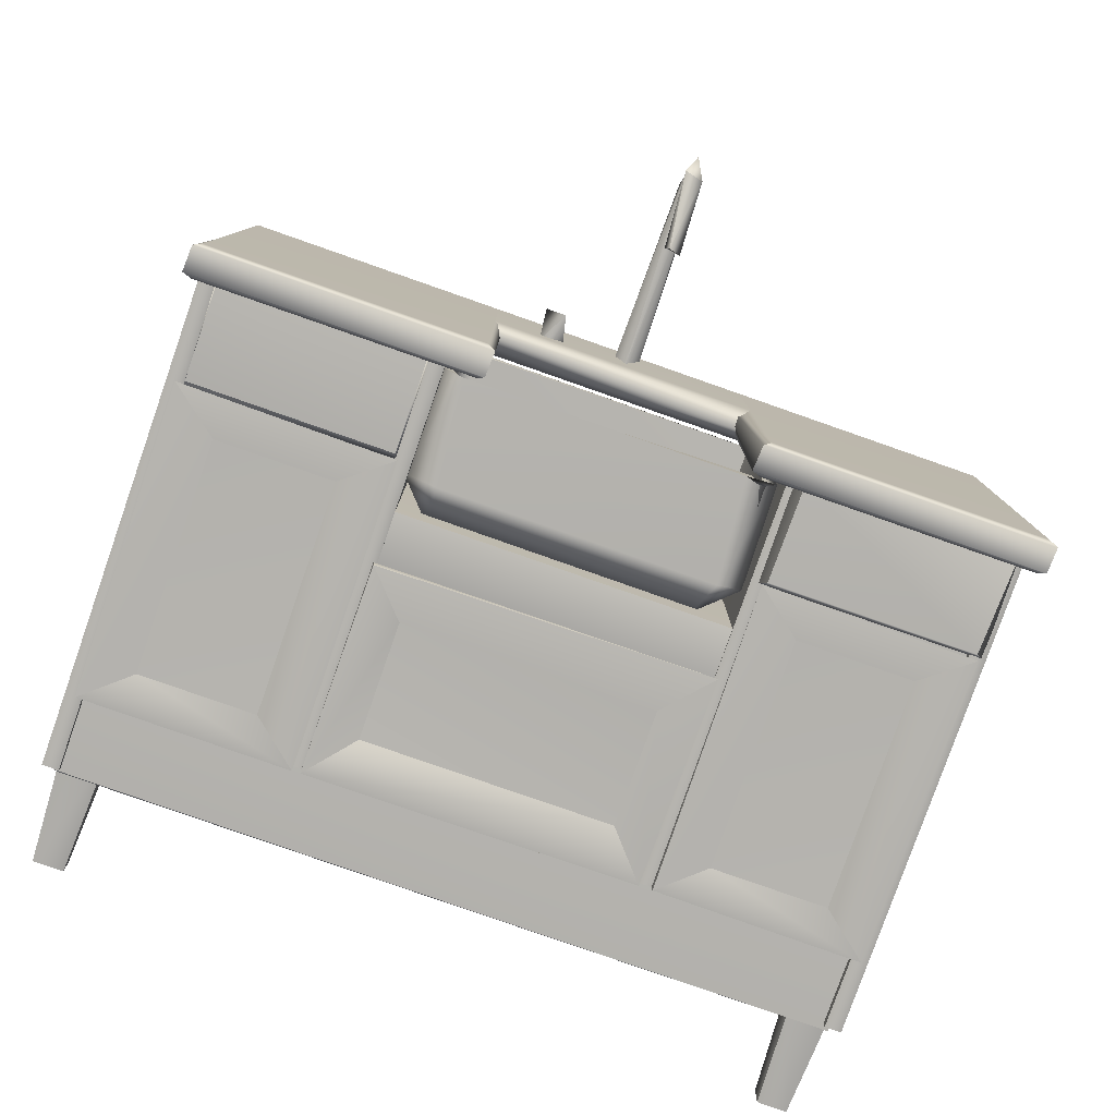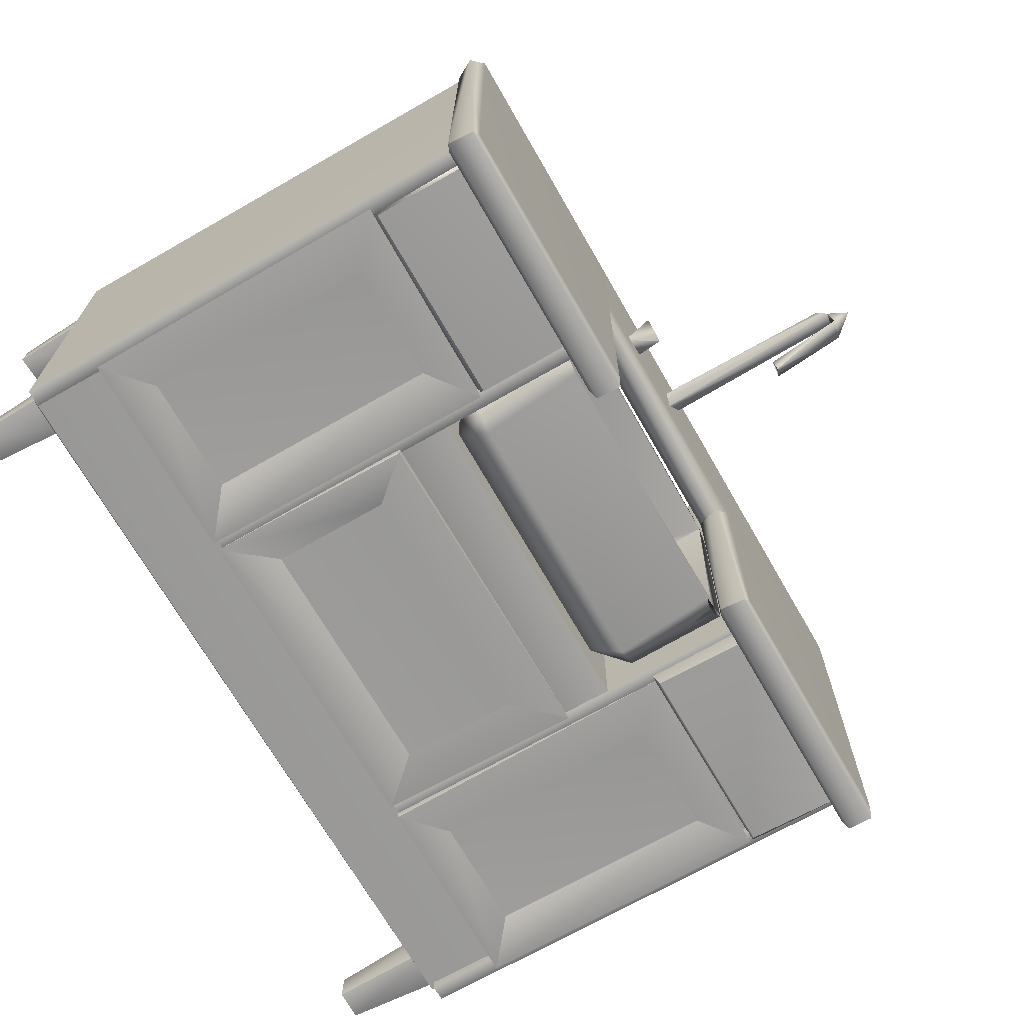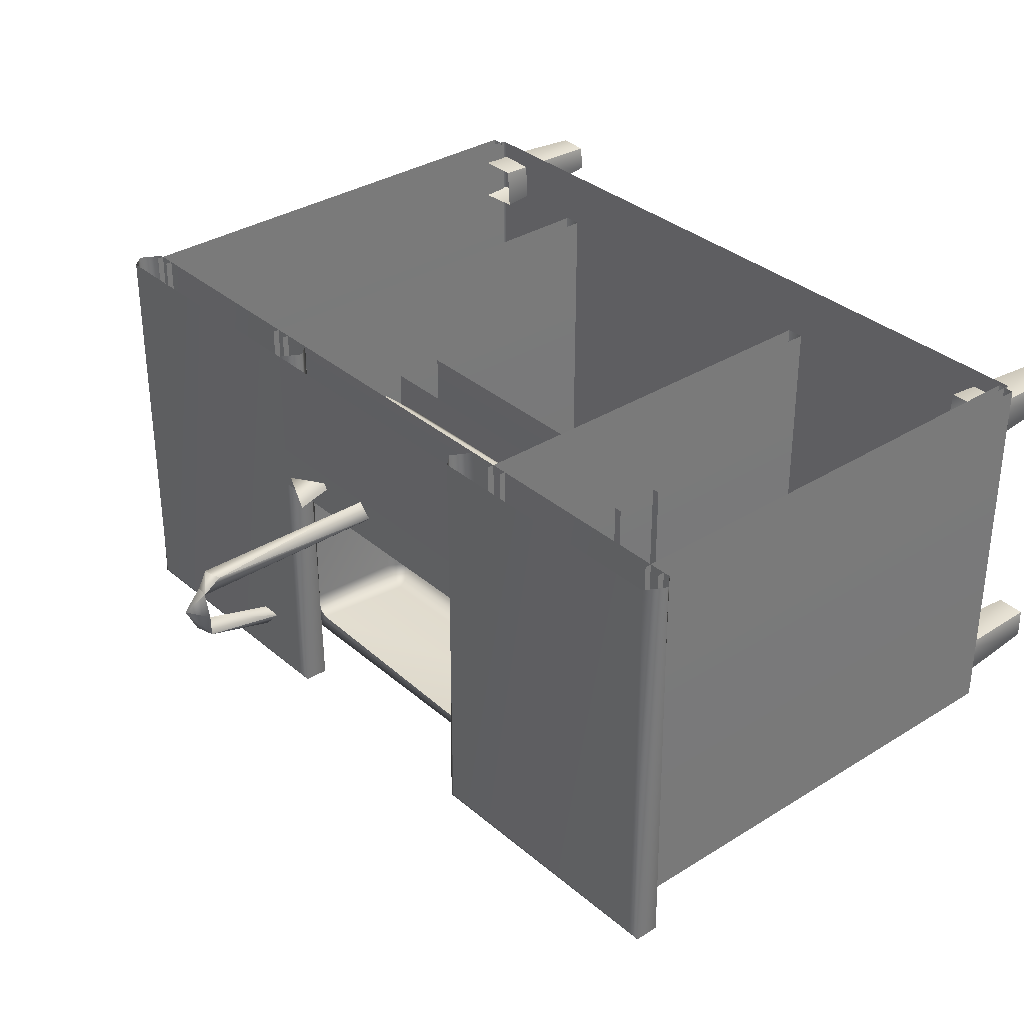
<metadata>
{"format":"obj","ext":"obj","renderer":"f3d","projection":"perspective","resolution":1024,"background":"white","views":[{"elev":-79.9,"azim":160.7,"up":"+Z"},{"elev":-69.4,"azim":119.8,"up":"+Z"},{"elev":33.6,"azim":-130.6,"up":"+Z"}]}
</metadata>
<code>
g SM_Washbasin_LOD5
v 0.6569 0.1886 -0.2774
v -0.6506 0.1846 -0.2763
v 0.6488 0.1856 -0.2726
v -0.6472 0.8488 -0.3089
v -0.6541 1.026 -0.3039
v -0.6618 0.8411 -0.288
v 0.005493 1.391 0.1343
v 0.0121 1.398 0.05395
v -0.0132 1.387 0.08381
v 0.0121 1.398 0.05395
v 0.005493 1.391 0.1343
v -0.003019 1.426 0.1069
v 0.005493 1.391 0.1343
v 0.008847 1.375 0.159
v -0.01606 1.395 0.1336
v -0.003019 1.426 0.1069
v 0.005493 1.391 0.1343
v -0.01606 1.395 0.1336
v -0.01606 1.395 0.1336
v 0.008847 1.375 0.159
v -0.0217 1.368 0.1586
v -0.01984 1.39 0.05462
v -0.003019 1.426 0.1069
v -0.0132 1.387 0.08381
v -0.003019 1.426 0.1069
v -0.01984 1.39 0.05462
v 0.0121 1.398 0.05395
v -0.0132 1.387 0.08381
v -0.003019 1.426 0.1069
v -0.01606 1.395 0.1336
v -0.0132 1.387 0.08381
v -0.01606 1.395 0.1336
v 0.005493 1.391 0.1343
v 0.003155 1.267 0.04031
v -0.0132 1.387 0.08381
v 0.0121 1.398 0.05395
v 0.003155 1.267 0.04031
v 0.0121 1.398 0.05395
v -0.003132 1.27 0.01123
v -0.01984 1.39 0.05462
v -0.003132 1.27 0.01123
v 0.0121 1.398 0.05395
v -0.003132 1.27 0.01123
v -0.01984 1.39 0.05462
v -0.02434 1.264 0.03573
v -0.02434 1.264 0.03573
v -0.0132 1.387 0.08381
v 0.003155 1.267 0.04031
v -0.0132 1.387 0.08381
v -0.02434 1.264 0.03573
v -0.01984 1.39 0.05462
v 0.005493 1.391 0.1343
v -0.005442 1.059 0.1272
v 0.01506 1.064 0.1366
v 0.01506 1.064 0.1366
v 0.008847 1.375 0.159
v 0.005493 1.391 0.1343
v 0.008847 1.375 0.159
v 0.01506 1.064 0.1366
v 0.01048 1.082 0.1547
v -0.006606 1.069 0.1702
v 0.008847 1.375 0.159
v 0.01048 1.082 0.1547
v -0.006606 1.069 0.1702
v -0.0217 1.368 0.1586
v 0.008847 1.375 0.159
v -0.0274 1.068 0.1464
v -0.0217 1.368 0.1586
v -0.006606 1.069 0.1702
v -0.0217 1.368 0.1586
v -0.0274 1.068 0.1464
v -0.01606 1.395 0.1336
v -0.01606 1.395 0.1336
v -0.0274 1.068 0.1464
v -0.005442 1.059 0.1272
v -0.005442 1.059 0.1272
v 0.005493 1.391 0.1343
v -0.01606 1.395 0.1336
v 0.1179 1.104 0.1105
v 0.1044 1.046 0.1402
v 0.1468 1.048 0.1264
v 0.1468 1.048 0.1264
v 0.1515 1.101 0.1549
v 0.1179 1.104 0.1105
v 0.1044 1.046 0.1402
v 0.1515 1.101 0.1549
v 0.1468 1.048 0.1264
v 0.1044 1.046 0.1402
v 0.1179 1.104 0.1105
v 0.1515 1.101 0.1549
v -0.003132 1.27 0.01123
v -0.02434 1.264 0.03573
v 0.003155 1.267 0.04031
v -0.2938 0.8424 -0.3057
v -0.2996 0.3226 -0.3079
v -0.2982 0.3211 -0.2947
v -0.6532 0.3196 -0.3074
v -0.2982 0.3211 -0.2947
v -0.2996 0.3226 -0.3079
v -0.2813 0.6787 -0.3057
v 0.2831 0.673 -0.3079
v 0.2847 0.6743 -0.2947
v 0.2861 0.3199 -0.3074
v -0.2763 0.3225 -0.3078
v -0.2773 0.3212 -0.2947
v -0.2763 0.3225 -0.3078
v -0.2813 0.6787 -0.3057
v -0.2773 0.3212 -0.2947
v 0.2861 0.3199 -0.3074
v 0.2847 0.6743 -0.2947
v 0.2831 0.673 -0.3079
v -0.6383 0.02579 0.3047
v -0.6505 0.2366 0.3166
v -0.5899 0.02582 0.3068
v -0.5791 0.2366 0.3176
v -0.5865 0.02586 0.2622
v -0.5791 0.2366 0.3176
v -0.574 0.2359 0.2475
v -0.5899 0.02582 0.3068
v -0.6391 0.02568 0.2541
v -0.574 0.2359 0.2475
v -0.6492 0.2367 0.2443
v -0.5865 0.02586 0.2622
v -0.6505 0.2366 0.3166
v -0.6391 0.02568 0.2541
v -0.6492 0.2367 0.2443
v -0.6383 0.02579 0.3047
v 0.5953 0.02579 0.3047
v 0.5832 0.2366 0.3166
v 0.6438 0.02581 0.3067
v 0.6546 0.2367 0.3176
v 0.6455 0.02568 0.2553
v 0.6546 0.2367 0.3176
v 0.6552 0.2367 0.2449
v 0.6438 0.02581 0.3067
v 0.5791 0.2359 0.2475
v 0.6455 0.02568 0.2553
v 0.6552 0.2367 0.2449
v 0.5916 0.02585 0.2622
v 0.5832 0.2366 0.3166
v 0.5916 0.02585 0.2622
v 0.5791 0.2359 0.2475
v 0.5953 0.02579 0.3047
v 0.6578 0.3245 -0.2782
v -0.652 0.3245 -0.2779
v -0.6506 0.1846 -0.2763
v 0.6569 0.1886 -0.2774
v -0.652 0.3245 -0.2779
v -0.6498 0.1854 0.3466
v -0.6506 0.1846 -0.2763
v -0.6512 0.3245 0.3466
v -0.6383 0.02579 -0.2065
v -0.6505 0.2366 -0.1945
v -0.5899 0.02582 -0.2044
v -0.5791 0.2366 -0.1935
v -0.5888 0.02581 -0.2553
v -0.5791 0.2366 -0.1935
v -0.5781 0.2367 -0.2664
v -0.5899 0.02582 -0.2044
v -0.6391 0.02568 -0.257
v -0.5781 0.2367 -0.2664
v -0.6492 0.2367 -0.2669
v -0.5888 0.02581 -0.2553
v -0.6505 0.2366 -0.1945
v -0.6391 0.02568 -0.257
v -0.6492 0.2367 -0.2669
v -0.6383 0.02579 -0.2065
v 0.6463 1.013 -0.2919
v 0.6462 0.1949 -0.2933
v 0.6742 1.013 -0.2925
v 0.6743 0.1946 -0.2926
v 0.6462 0.1949 -0.2933
v 0.6462 0.1946 0.3466
v 0.6743 0.1946 -0.2926
v 0.6742 0.1948 0.3466
v 0.6742 1.013 -0.2925
v 0.6743 0.1946 -0.2926
v 0.6741 1.013 0.3466
v 0.6742 0.1948 0.3466
v 0.6463 1.013 -0.2919
v 0.6462 0.1946 0.3466
v 0.6462 0.1949 -0.2933
v 0.6463 1.013 0.3466
v -0.2876 0.8392 -0.2897
v -0.2853 1.018 -0.2877
v -0.3004 0.8482 -0.3088
v -0.3023 1.013 -0.3088
v 0.5953 0.02579 -0.2065
v 0.5832 0.2366 -0.1945
v 0.6438 0.02581 -0.2045
v 0.6546 0.2367 -0.1936
v 0.6455 0.02568 -0.2559
v 0.6546 0.2367 -0.1936
v 0.6552 0.2367 -0.2663
v 0.6438 0.02581 -0.2045
v 0.5834 0.2366 -0.2664
v 0.6455 0.02568 -0.2559
v 0.6552 0.2367 -0.2663
v 0.594 0.02581 -0.2553
v 0.5832 0.2366 -0.1945
v 0.594 0.02581 -0.2553
v 0.5834 0.2366 -0.2664
v 0.5953 0.02579 -0.2065
v 0.3043 0.7591 -0.2881
v -0.3181 0.7585 -0.289
v -0.3182 0.67 -0.2881
v 0.3043 0.6706 -0.289
v 0.3043 0.7591 -0.2881
v 0.3043 0.7584 0.1742
v -0.3181 0.7585 -0.289
v -0.3182 0.7584 0.1742
v 0.3043 0.6706 -0.289
v -0.3182 0.67 -0.2881
v -0.3182 0.6707 0.1742
v 0.3043 0.6707 0.1742
v -0.667 1.013 -0.2919
v -0.6671 0.1949 -0.2933
v -0.6391 1.013 -0.2925
v -0.6391 0.1946 -0.2926
v -0.6671 0.1949 -0.2933
v -0.6671 0.1946 0.3466
v -0.6391 0.1946 -0.2926
v -0.6391 0.1948 0.3466
v -0.6391 1.013 -0.2925
v -0.6391 0.1946 -0.2926
v -0.6392 1.013 0.3466
v -0.6391 0.1948 0.3466
v -0.667 1.013 -0.2919
v -0.6671 0.1946 0.3466
v -0.6671 0.1949 -0.2933
v -0.667 1.013 0.3466
v 0.6445 1.015 -0.3084
v 0.3074 1.015 -0.308
v 0.3065 0.848 -0.3084
v 0.6448 0.8479 -0.308
v 0.2787 1.013 -0.2919
v 0.2785 0.323 -0.2935
v 0.3066 1.013 -0.2926
v 0.3066 0.3226 -0.2921
v 0.2785 0.323 -0.2935
v 0.2785 0.3227 0.3466
v 0.3066 0.3226 -0.2921
v 0.3066 0.3229 0.3466
v 0.3066 1.013 -0.2926
v 0.3066 0.3226 -0.2921
v 0.3065 1.013 0.3466
v 0.3066 0.3229 0.3466
v 0.2787 1.013 -0.2919
v 0.2785 0.3227 0.3466
v 0.2785 0.323 -0.2935
v 0.2787 1.013 0.3466
v -0.305 1.013 -0.2919
v -0.3051 0.323 -0.2935
v -0.2771 1.013 -0.2926
v -0.277 0.3226 -0.2921
v -0.3051 0.323 -0.2935
v -0.3051 0.3227 0.3466
v -0.277 0.3226 -0.2921
v -0.2771 0.3229 0.3466
v -0.2771 1.013 -0.2926
v -0.277 0.3226 -0.2921
v -0.2772 1.013 0.3466
v -0.2771 0.3229 0.3466
v -0.305 1.013 -0.2919
v -0.3051 0.3227 0.3466
v -0.3051 0.323 -0.2935
v -0.305 1.013 0.3466
v -0.2996 0.3226 -0.3079
v -0.2938 0.8424 -0.3057
v -0.3748 0.7756 -0.3
v -0.3754 0.3842 -0.2957
v -0.6528 0.8394 -0.3074
v -0.6532 0.3196 -0.3074
v -0.5731 0.7749 -0.2964
v -0.5736 0.3842 -0.2966
v -0.3748 0.7756 -0.3
v -0.6528 0.8394 -0.3074
v -0.5731 0.7749 -0.2964
v -0.2938 0.8424 -0.3057
v -0.3754 0.3842 -0.2957
v -0.3748 0.7756 -0.3
v -0.5731 0.7749 -0.2964
v -0.5736 0.3842 -0.2966
v -0.6532 0.3196 -0.3074
v -0.3754 0.3842 -0.2957
v -0.5736 0.3842 -0.2966
v -0.2996 0.3226 -0.3079
v 0.2831 0.673 -0.3079
v -0.2813 0.6787 -0.3057
v -0.2092 0.5978 -0.3
v 0.2161 0.5971 -0.2957
v 0.2861 0.3199 -0.3074
v -0.2084 0.3996 -0.2964
v -0.2763 0.3225 -0.3078
v 0.2162 0.3992 -0.2966
v -0.2813 0.6787 -0.3057
v -0.2763 0.3225 -0.3078
v -0.2092 0.5978 -0.3
v -0.2084 0.3996 -0.2964
v 0.2161 0.5971 -0.2957
v -0.2092 0.5978 -0.3
v -0.2084 0.3996 -0.2964
v 0.2162 0.3992 -0.2966
v 0.2861 0.3199 -0.3074
v 0.2161 0.5971 -0.2957
v 0.2162 0.3992 -0.2966
v 0.2831 0.673 -0.3079
v 0.6555 0.3203 -0.3076
v 0.6591 0.8424 -0.3056
v 0.5781 0.7756 -0.3
v 0.5774 0.3842 -0.2957
v 0.3001 0.8394 -0.3074
v 0.2997 0.3195 -0.3074
v 0.3798 0.7749 -0.2964
v 0.3793 0.3842 -0.2966
v 0.5781 0.7756 -0.3
v 0.3001 0.8394 -0.3074
v 0.3798 0.7749 -0.2964
v 0.6591 0.8424 -0.3056
v 0.5774 0.3842 -0.2957
v 0.5781 0.7756 -0.3
v 0.3798 0.7749 -0.2964
v 0.3793 0.3842 -0.2966
v 0.2997 0.3195 -0.3074
v 0.5774 0.3842 -0.2957
v 0.3793 0.3842 -0.2966
v 0.6555 0.3203 -0.3076
v -0.6795 1.002 -0.3382
v -0.228 1.002 -0.3382
v -0.2135 1.008 -0.3477
v -0.6919 1.008 -0.3502
v -0.2157 1.051 -0.3507
v -0.694 1.051 -0.3476
v -0.228 1.057 -0.3382
v -0.6795 1.057 -0.3382
v 0.228 1.002 -0.3382
v 0.6795 1.002 -0.3382
v 0.694 1.008 -0.3476
v 0.2157 1.008 -0.3507
v 0.6919 1.051 -0.3502
v 0.2135 1.051 -0.3477
v 0.6795 1.057 -0.3382
v 0.228 1.057 -0.3382
v -0.2853 1.018 -0.2877
v -0.6541 1.026 -0.3039
v -0.3023 1.013 -0.3088
v -0.6472 0.8488 -0.3089
v -0.3004 0.8482 -0.3088
v -0.2876 0.8392 -0.2897
v -0.6618 0.8411 -0.288
v -0.2974 1.005 -0.2787
v -0.6506 1.005 -0.2787
v -0.6506 0.3211 -0.2787
v -0.2974 0.674 -0.2787
v 0.6536 0.3211 -0.2787
v 0.3004 0.674 -0.2787
v 0.6536 1.005 -0.2787
v 0.3004 1.005 -0.2787
v -0.228 1.002 -0.3382
v -0.6795 1.002 -0.3382
v -0.6795 1.002 0.3466
v -0.228 1.002 0.3466
v -0.2135 1.008 -0.3477
v -0.209 1.037 0.3468
v -0.2157 1.051 -0.3507
v -0.228 1.057 -0.3382
v -0.228 1.057 0.3466
v -0.6795 1.057 -0.3382
v -0.6795 1.057 0.3466
v -0.694 1.051 -0.3476
v -0.6985 1.023 0.3468
v -0.6919 1.008 -0.3502
v -0.6795 1.002 -0.3382
v -0.6795 1.002 0.3466
v 0.6488 0.1856 -0.2726
v -0.6506 0.1846 -0.2763
v -0.6498 0.1854 0.3466
v 0.6487 0.1856 0.3466
v 0.6569 0.1886 -0.2774
v 0.6558 0.1925 0.3466
v 0.6557 0.3245 0.3466
v 0.6578 0.3245 -0.2782
v -0.2228 0.8104 0.1474
v -0.253 0.9899 0.1431
v -0.2544 0.8104 0.1367
v 0.2368 0.9894 0.1451
v 0.2277 0.8138 0.1451
v 0.2683 0.8128 0.1177
v 0.2673 0.9894 0.1104
v 0.2677 0.8117 -0.224
v 0.2673 0.9897 -0.2177
v 0.2417 0.9822 -0.2502
v 0.2277 0.8138 -0.2519
v -0.2163 0.8138 -0.2519
v -0.2265 0.9906 -0.2521
v -0.2571 0.8129 -0.2246
v -0.2522 0.9816 -0.2561
v -0.2544 0.8104 0.1367
v -0.253 0.9899 0.1431
v 0.6795 1.002 -0.3382
v 0.228 1.002 -0.3382
v 0.228 1.002 0.3466
v 0.6795 1.002 0.3466
v 0.694 1.008 -0.3476
v 0.6985 1.036 0.3468
v 0.6919 1.051 -0.3502
v 0.6795 1.057 -0.3382
v 0.6795 1.057 0.3466
v 0.228 1.057 -0.3382
v 0.228 1.057 0.3466
v 0.2135 1.051 -0.3477
v 0.209 1.023 0.3468
v 0.2157 1.008 -0.3507
v 0.228 1.002 -0.3382
v 0.228 1.002 0.3466
v -0.228 1.057 0.0864
v 0.2279 1.057 0.3466
v -0.228 1.057 0.3466
v 0.2279 1.057 0.0864
v 0.2274 1.035 0.06641
v -0.228 1.022 0.06738
v 0.2279 1.002 0.0864
v -0.228 1.002 0.0864
v -0.228 1.002 0.3466
v 0.2279 1.002 0.3466
v 0.2417 0.9822 -0.2502
v -0.2265 0.9906 -0.2521
v -0.2522 0.9816 -0.2561
v 0.2456 0.9886 -0.2689
v 0.2847 0.9889 -0.2245
v 0.2673 0.9897 -0.2177
v 0.2673 0.9894 0.1104
v -0.2174 0.9887 -0.269
v 0.278 0.9913 0.1574
v 0.2368 0.9894 0.1451
v -0.253 0.9899 0.1431
v 0.2855 0.8117 -0.2307
v 0.2288 0.8127 -0.269
v -0.2331 0.8118 -0.2695
v 0.284 0.9885 0.1268
v 0.2845 0.8127 0.1065
v 0.2539 0.8109 0.1612
v 0.2288 0.9887 0.1621
v -0.227 0.8089 0.1667
v -0.2174 0.9887 0.1621
v -0.2699 0.8104 0.1516
v -0.2718 0.9879 -0.2358
v -0.2776 0.81 -0.2276
v -0.2699 0.8104 0.1516
v -0.2729 0.9885 0.1142
v -0.253 0.9899 0.1431
v 0.2683 0.8128 0.1177
v 0.2277 0.8138 0.1451
v 0.2312 0.77 0.1075
v 0.2677 0.8117 -0.224
v -0.2228 0.8104 0.1474
v 0.2287 0.7708 -0.2146
v 0.2277 0.8138 -0.2519
v -0.2163 0.8138 -0.2519
v -0.2172 0.7727 0.1056
v -0.2544 0.8104 0.1367
v -0.2198 0.7699 -0.2142
v -0.2571 0.8129 -0.2246
v 0.3036 0.8373 -0.2861
v 0.6448 0.8479 -0.308
v 0.3065 0.848 -0.3084
v 0.3041 1.028 -0.287
v 0.6473 0.8347 -0.287
v 0.3074 1.015 -0.308
v 0.6445 1.015 -0.3084
v 0.6497 1.025 -0.2863
v -0.2157 0.751 -0.2207
v 0.2288 0.8127 -0.269
v -0.2331 0.8118 -0.2695
v -0.2776 0.81 -0.2276
v 0.2338 0.7522 -0.2161
v 0.2855 0.8117 -0.2307
v 0.2845 0.8127 0.1065
v -0.2199 0.7535 0.1064
v -0.2699 0.8104 0.1516
v -0.227 0.8089 0.1667
v 0.2331 0.7523 0.1116
v 0.2539 0.8109 0.1612
f 3 2 1
f 6 5 4
f 9 8 7
f 12 11 10
f 15 14 13
f 18 17 16
f 21 20 19
f 24 23 22
f 27 26 25
f 30 29 28
f 33 32 31
f 36 35 34
f 39 38 37
f 42 41 40
f 45 44 43
f 48 47 46
f 51 50 49
f 54 53 52
f 57 56 55
f 60 59 58
f 63 62 61
f 66 65 64
f 69 68 67
f 72 71 70
f 75 74 73
f 78 77 76
f 81 80 79
f 84 83 82
f 87 86 85
f 90 89 88
f 93 92 91
f 96 95 94
f 99 98 97
f 102 101 100
f 105 104 103
f 108 107 106
f 111 110 109
f 114 113 112
f 114 115 113
f 118 117 116
f 119 116 117
f 122 121 120
f 123 120 121
f 126 125 124
f 127 124 125
f 130 129 128
f 130 131 129
f 134 133 132
f 135 132 133
f 138 137 136
f 139 136 137
f 142 141 140
f 143 140 141
f 146 145 144
f 147 146 144
f 150 149 148
f 151 148 149
f 154 153 152
f 154 155 153
f 158 157 156
f 159 156 157
f 162 161 160
f 163 160 161
f 166 165 164
f 167 164 165
f 170 169 168
f 171 169 170
f 174 173 172
f 175 173 174
f 178 177 176
f 178 179 177
f 182 181 180
f 183 180 181
f 186 185 184
f 185 186 187
f 190 189 188
f 190 191 189
f 194 193 192
f 195 192 193
f 198 197 196
f 199 196 197
f 202 201 200
f 203 200 201
f 206 205 204
f 207 206 204
f 210 209 208
f 211 209 210
f 214 213 212
f 215 214 212
f 218 217 216
f 219 217 218
f 222 221 220
f 223 221 222
f 226 225 224
f 226 227 225
f 230 229 228
f 231 228 229
f 234 233 232
f 235 234 232
f 238 237 236
f 239 237 238
f 242 241 240
f 243 241 242
f 246 245 244
f 246 247 245
f 250 249 248
f 251 248 249
f 254 253 252
f 255 253 254
f 258 257 256
f 259 257 258
f 262 261 260
f 262 263 261
f 266 265 264
f 267 264 265
f 270 269 268
f 271 270 268
f 274 273 272
f 275 273 274
f 278 277 276
f 276 277 279
f 282 281 280
f 280 283 282
f 286 285 284
f 287 284 285
f 290 289 288
f 291 290 288
f 294 293 292
f 295 292 293
f 298 297 296
f 299 297 298
f 302 301 300
f 303 302 300
f 306 305 304
f 307 304 305
f 310 309 308
f 311 310 308
f 314 313 312
f 315 313 314
f 318 317 316
f 316 317 319
f 322 321 320
f 320 323 322
f 326 325 324
f 327 324 325
f 330 329 328
f 330 328 331
f 330 331 332
f 331 333 332
f 333 334 332
f 334 333 335
f 338 337 336
f 338 336 339
f 338 339 340
f 339 341 340
f 341 342 340
f 342 341 343
f 346 345 344
f 347 345 346
f 348 347 346
f 349 347 348
f 347 349 350
f 353 352 351
f 354 353 351
f 355 353 354
f 354 356 355
f 357 355 356
f 357 356 358
f 361 360 359
f 362 361 359
f 359 363 362
f 364 362 363
f 363 365 364
f 366 364 365
f 367 364 366
f 368 367 366
f 369 367 368
f 370 369 368
f 371 369 370
f 372 371 370
f 373 371 372
f 374 371 373
f 377 376 375
f 378 377 375
f 375 379 378
f 380 378 379
f 381 380 379
f 379 382 381
f 385 384 383
f 383 384 386
f 387 383 386
f 387 386 388
f 389 388 386
f 388 389 390
f 390 389 391
f 391 392 390
f 393 390 392
f 392 394 393
f 394 392 395
f 396 394 395
f 397 396 395
f 397 398 396
f 399 398 397
f 402 401 400
f 403 402 400
f 404 403 400
f 405 403 404
f 404 406 405
f 406 407 405
f 408 405 407
f 409 408 407
f 410 408 409
f 409 411 410
f 412 410 411
f 413 412 411
f 413 414 412
f 415 412 414
f 418 417 416
f 417 419 416
f 419 420 416
f 421 416 420
f 422 421 420
f 421 422 423
f 424 423 422
f 425 424 422
f 428 427 426
f 429 428 426
f 426 430 429
f 431 430 426
f 431 432 430
f 428 429 433
f 434 430 432
f 432 435 434
f 434 435 436
f 430 437 429
f 438 429 437
f 438 439 429
f 439 433 429
f 437 430 440
f 434 440 430
f 440 441 437
f 441 440 442
f 440 443 442
f 440 434 443
f 443 444 442
f 434 445 443
f 444 443 445
f 445 434 436
f 444 445 446
f 436 446 445
f 433 439 447
f 428 433 447
f 448 447 439
f 448 449 447
f 447 450 428
f 450 447 449
f 450 451 428
f 451 450 449
f 454 453 452
f 454 452 455
f 454 456 453
f 455 457 454
f 457 455 458
f 458 459 457
f 456 454 460
f 454 457 460
f 460 461 456
f 459 462 457
f 462 460 457
f 461 460 462
f 462 459 463
f 462 463 461
f 466 465 464
f 466 464 467
f 468 464 465
f 469 466 467
f 468 465 470
f 469 467 471
f 471 468 470
f 470 469 471
f 474 473 472
f 472 475 474
f 476 472 473
f 476 473 477
f 477 478 476
f 475 472 479
f 479 472 476
f 479 480 475
f 481 480 479
f 482 476 478
f 482 479 476
f 479 482 481
f 482 478 483
f 483 481 482

</code>
